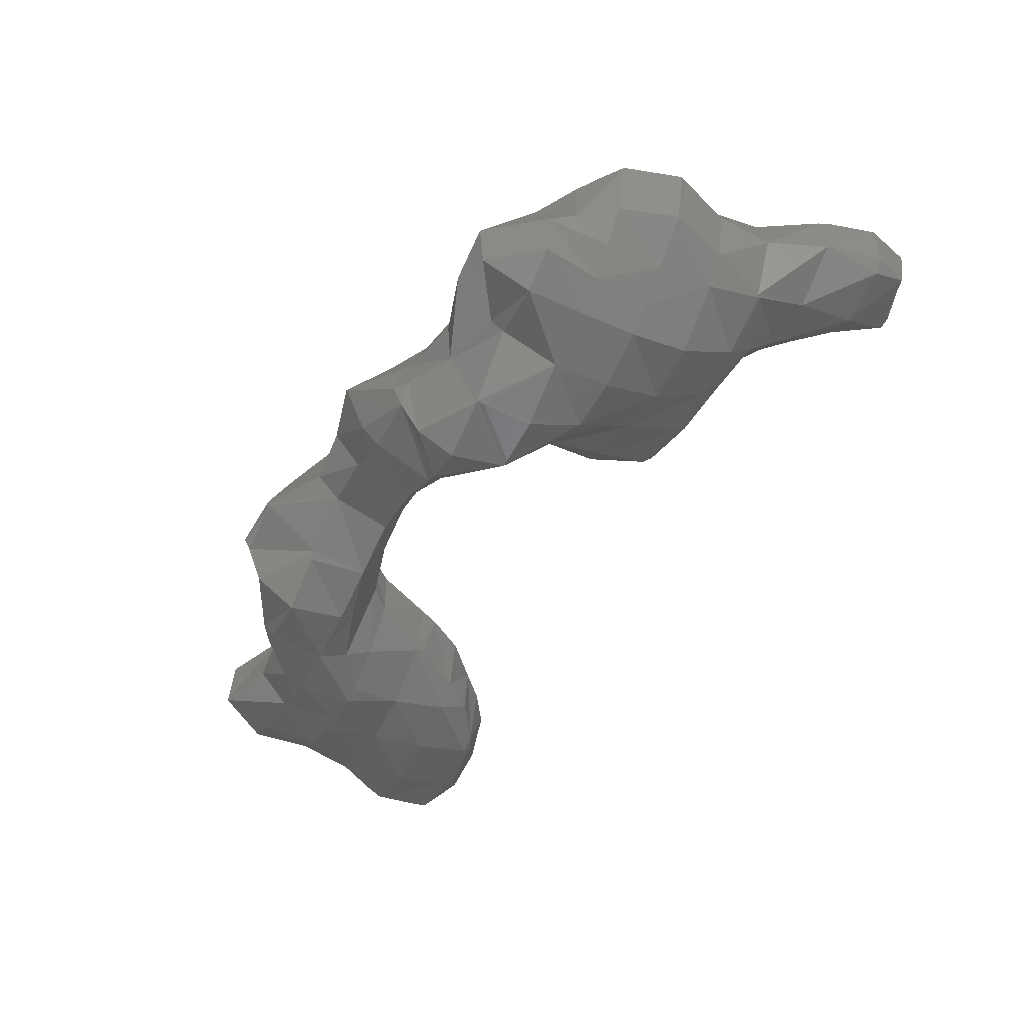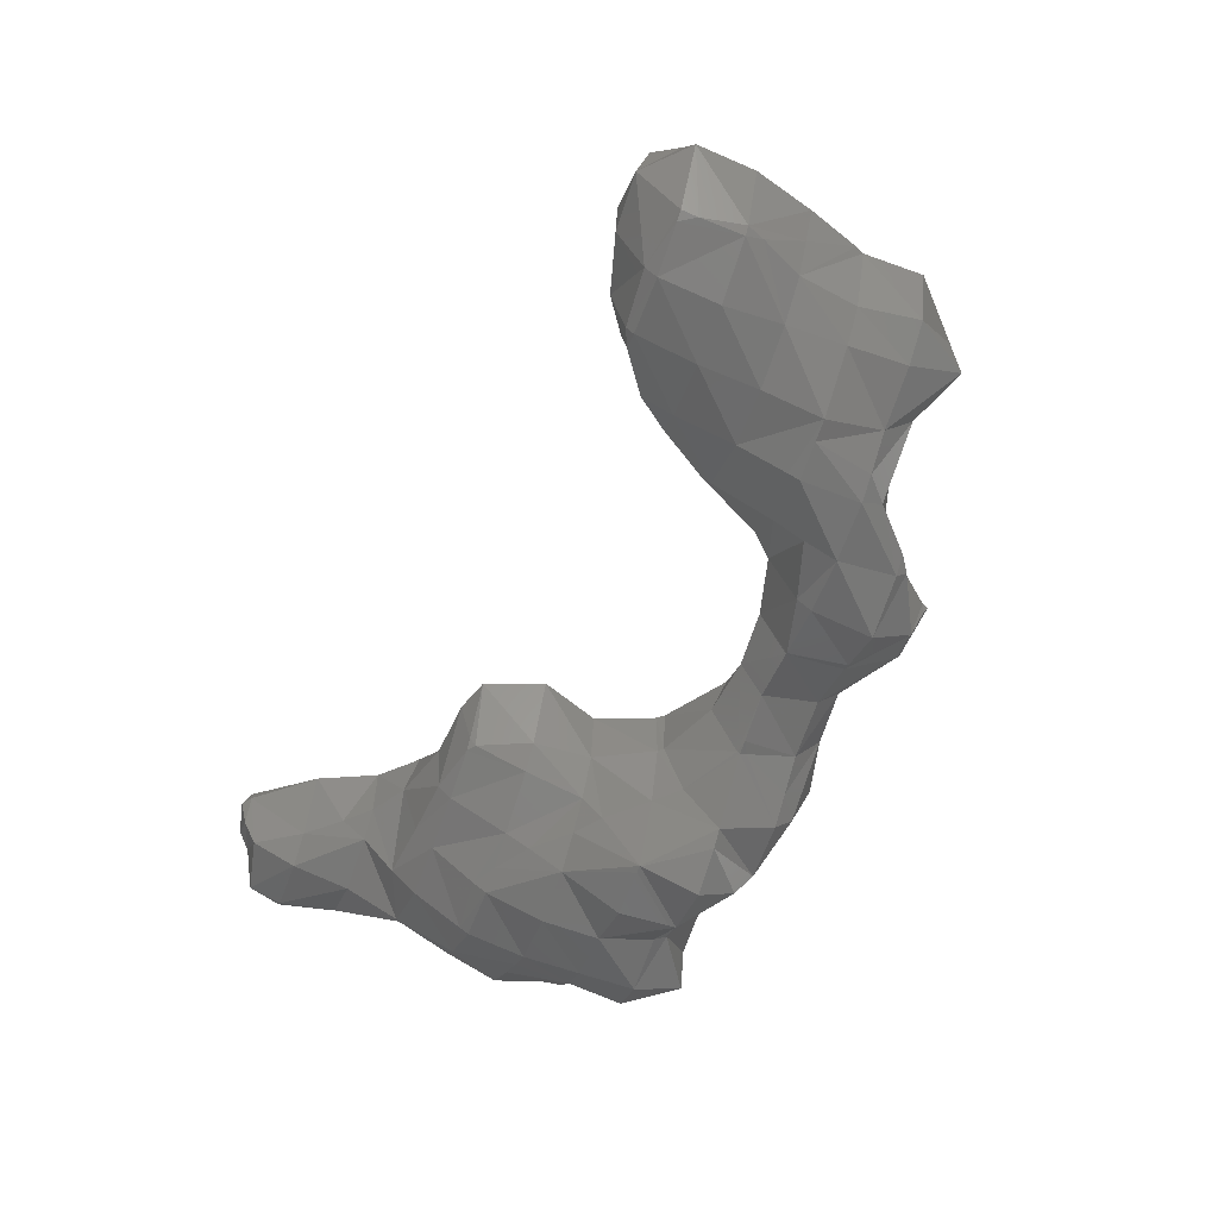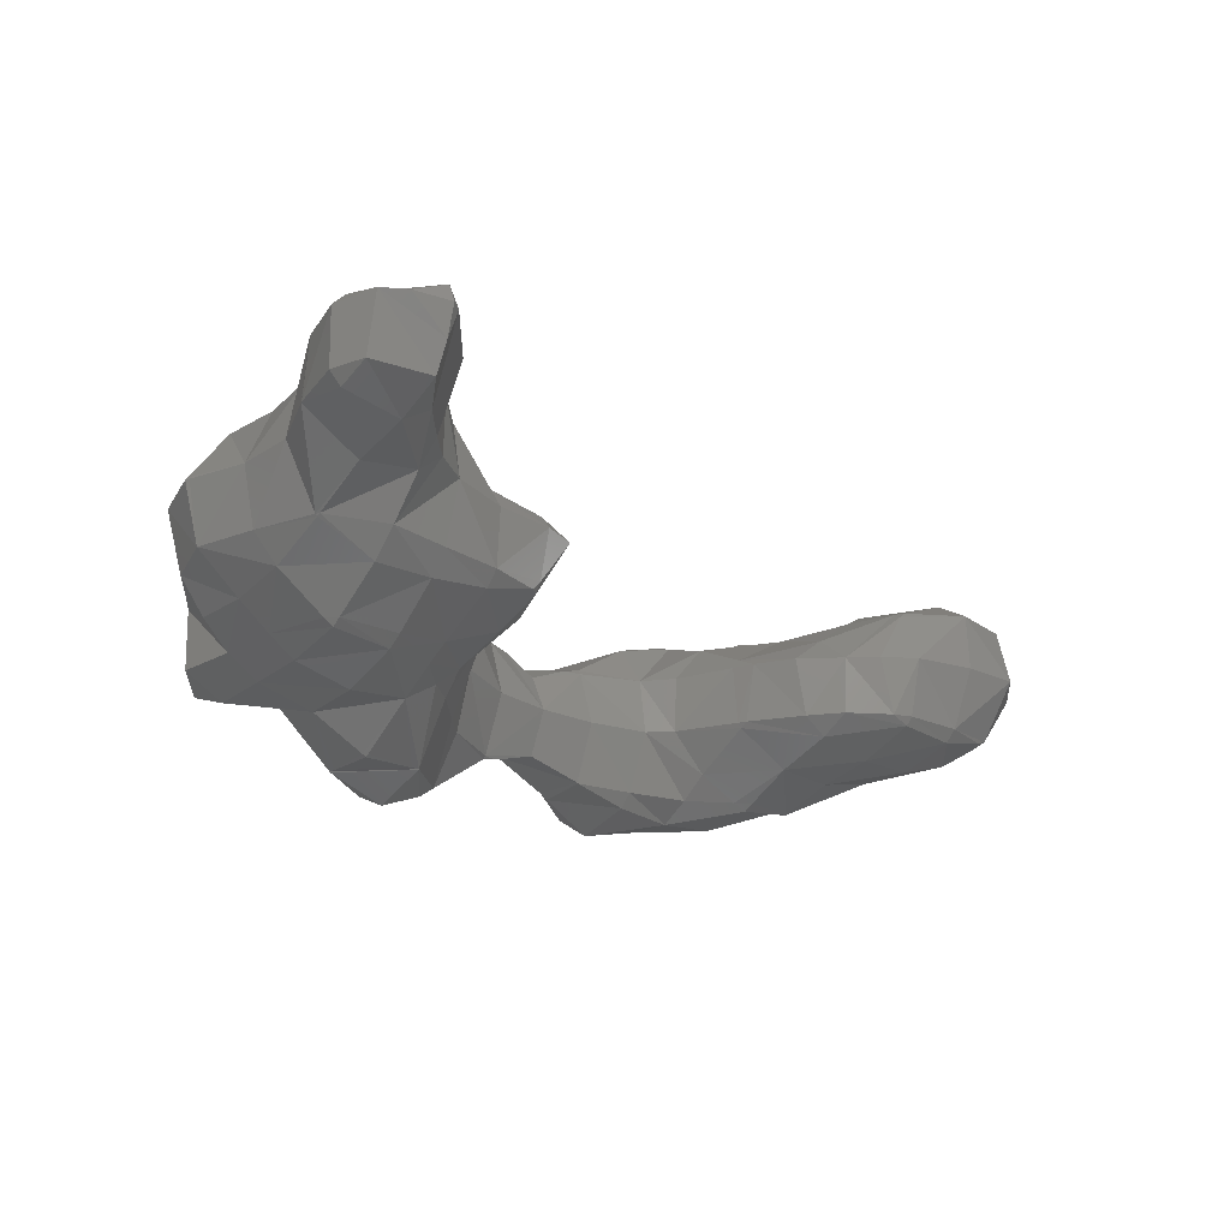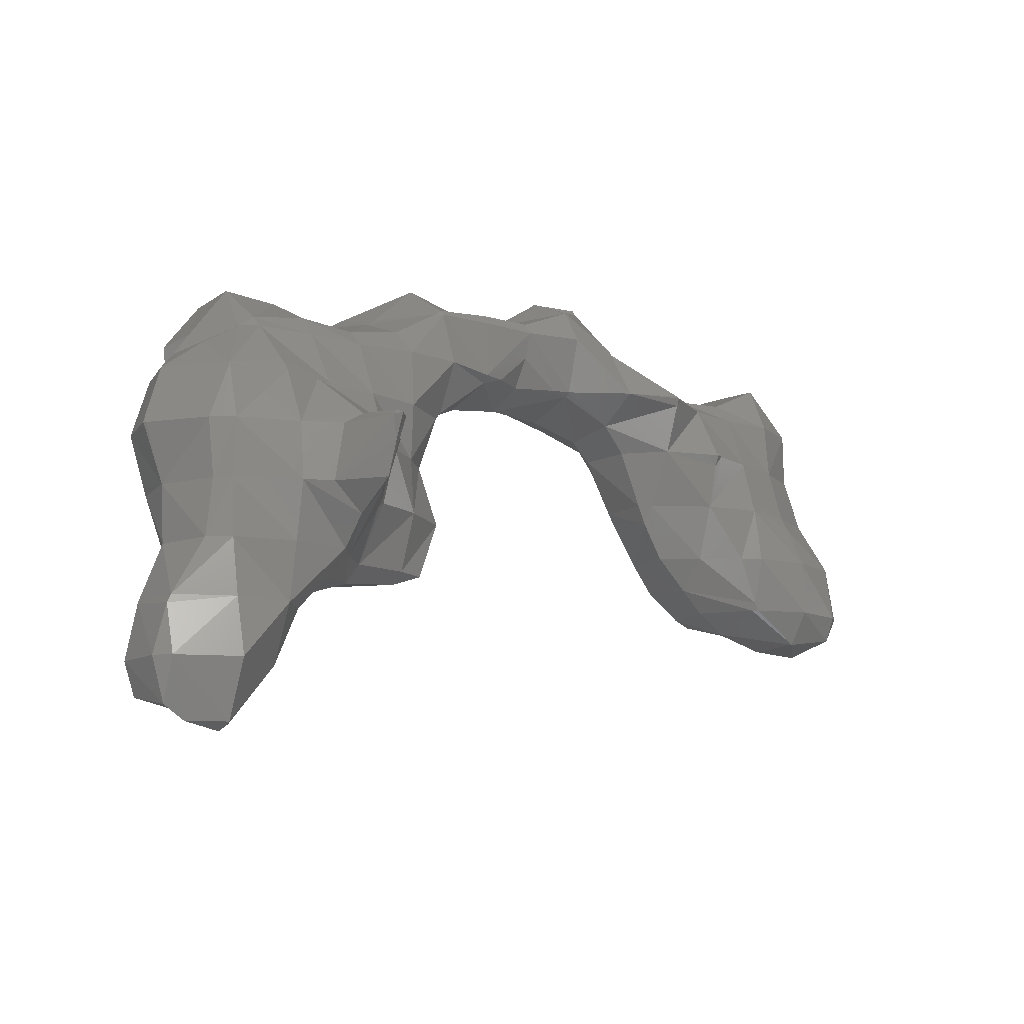
<metadata>
{"format":"stl","ext":"stl","renderer":"f3d","projection":"perspective","resolution":1024,"background":"white","views":[{"elev":-54.0,"azim":-116.3,"up":"+Z"},{"elev":-58.4,"azim":70.3,"up":"+Z"},{"elev":-24.3,"azim":-40.2,"up":"+Z"},{"elev":-11.9,"azim":-37.6,"up":"+Y"}]}
</metadata>
<code>
# stl→obj: 336 verts, 668 faces
v -9.401 -9 3
v -12 -9 2.888
v -12 -9.166 3
v -12.2 -9 3
v -12 -12 4.871
v -15 -9 4.35
v -15 -12 4.5
v -18 -9 5.005
v -18 -12 5.1
v -19.63 -9 6
v -19.36 -12 6
v -21 -12 7.201
v -21 -15 7.674
v -23.25 -12 9
v -22.28 -15 9
v -22.94 -15 12
v -22.78 -18 12
v -22.06 -18 15
v -23.8 -21 15
v -21 -18 15.86
v -21 -21 16.45
v -18 -21 16.29
v -21 -24 17.23
v -18 -23.95 15
v -18.03 -24 15
v -18 -22.26 12
v -19.53 -24 12
v -18 -21 10.94
v -21 -24 11
v -21 -21 10.37
v -24 -24 11.4
v -23.97 -21 12
v -24 -21.08 12
v -24 -21.44 15
v -24 -24 15.76
v -21 -27 16.01
v -20.48 -27 15
v -21 -26.31 12
v -24 -25.72 12
v -24.6 -24 12
v -24.68 -24 15
v -6.785 -6 3
v -9 -6 2.03
v -9 -8.956 3
v -11.96 -6 3
v -9 -9 3.031
v -12 -6 3.031
v -12 -6.401 3
v -9 -4.078 3
v -9 -3 4.787
v -9.703 -3 6
v -9 -2.52 6
v -9 -3 7.713
v -8.489 -3 9
v -9 -3.358 9
v -6.4 -3 12
v -9 -4.524 12
v -6 -3 12.24
v -9 -6 13.55
v -6 -6 13.31
v -9 -9 13.75
v -6 -8.639 12
v -6.28 -9 12
v -6 -8.739 9
v -6.24 -9 9
v -6 -7.789 6
v -7.182 -9 6
v -6 -6 3.607
v -12 -4.385 6
v -13.76 -15 6
v -15 -15 5.491
v -15 -15.72 6
v -18 -15.47 6
v -15 -18 7.863
v -18 -18 7.72
v -18 -19.33 9
v -21 -18.17 9
v -18 -15 5.692
v -18.49 -15 6
v -10.33 -12 6
v -12 -13.77 6
v -12 -15 6.696
v 13.9 -9 6
v 12 -9 5.692
v 12 -9.561 6
v 11.21 -9 6
v 12 -12 7.187
v 9 -9 7.061
v 9 -12 8.76
v 7.107 -9 9
v 8.779 -12 9
v 8.521 -12 12
v 9 -13.09 12
v 9 -12 12.56
v 10.14 -15 12
v 12 -15 13.5
v 12 -16.75 12
v 15 -17.56 15
v 15 -18 14.74
v 15.25 -18 15
v 18 -19.83 15
v 18 -18 16.16
v 21 -19.35 15
v 21 -18 15.6
v 21.75 -18 15
v 21.11 -15 15
v 22.83 -15 12
v 21.93 -12 12
v 21.38 -15 9
v 21 -12 10.54
v 21 -14.11 9
v 19.94 -12 9
v 18 -12 7.813
v 18 -9 7.811
v 15 -9 6.182
v 15 -6 7.061
v 13.23 -6 6
v 12 -6 5.402
v 12 -4.919 6
v 9 -3 5.419
v 9.871 -3 6
v 9 -2.419 6
v 9 -3 8.025
v 6 -0.8726 6
v 6.19 0 9
v 6 0 8.306
v 6 0.3367 9
v 3 0 8.825
v 3 0.1497 9
v 2.823 0 9
v 3 0 9.431
v 0 -1.795 9
v 3 -1.14 12
v 0 -2.386 12
v 3 -3 13.1
v 0 -3 12.44
v 3 -6 12.28
v 2.086 -6 12
v 3 -6.229 12
v 0 -6 11.06
v 0 -6.969 9
v -1.771 -6 12
v -3 -6.402 12
v -3 -6 12.35
v -9 -10.94 6
v -9 -12 7.168
v 9 -6 5.074
v 9 -7.551 6
v 6 -6.671 6
v 6 -7.919 9
v 3 -7.164 9
v 6 -6 5.313
v 6 -3 4.581
v 3.412 -3 6
v 3 -3 6.264
v 3.08 -6 6
v 3 -6 6.037
v 0 -3 7.636
v -2.295 -6 6
v -3 -6 5.865
v -3 -6.132 6
v -6 -3 5.048
v -6 -2.048 6
v -6 -0.8601 9
v -15 -6 5.51
v -15 -5.31 6
v -15 -3.348 9
v -18 -3.18 9
v -18 -5.368 12
v -18.85 -6 12
v -18 -6 12.66
v -21 -9 14.97
v -20.91 -9 15
v -21 -9.052 15
v -18 -9 15.57
v -21 -12 15.83
v -18 -12 17.01
v -18 -15 17.32
v -16.6 -15 18
v -15 -16.47 18
v -15 -15 20.35
v -13.75 -15 18
v -14.45 -12 21
v -13.1 -12 18
v -15 -11.74 21
v -15 -11.33 18
v -15.2 -12 21
v -16.1 -12 18
v -18 -6 4.935
v -20.03 -6 6
v -20.13 -6 9
v -21 -9 7.327
v -21 -7.234 9
v -22.3 -9 9
v -23.22 -9 12
v -24 -12 11.63
v -24 -12.19 12
v -24.09 -12 12
v -24 -12 12.15
v -24 -11.63 12
v -18 -3.388 6
v -3 -5.634 6
v -3 -3 7.069
v -4.609 -3 6
v -3 -1.554 9
v 20.5 -18 9
v 18 -18 8.402
v 18 -18.6 9
v 15 -18.39 9
v 15 -19.13 12
v 14.08 -18 9
v 13.31 -18 12
v 15 -18 8.597
v 15 -15 7.54
v 12 -15 8.139
v 12 -16.58 9
v 10.75 -15 9
v -9.437 -18 9
v -12 -18 8.27
v -12 -18.68 9
v -15 -18.96 9
v -15 -19.83 12
v -16.78 -21 12
v -21 -18 8.9
v -21.1 -18 9
v 21 -15 8.682
v 21 -17.17 9
v 21 -18 9.203
v 21 -20.07 12
v 18 -19.94 12
v 18 -15 7.629
v 15 -12 7.059
v -7.863 -15 9
v -9 -15 8.037
v -9 -17.69 9
v -9 -18 9.5
v -9 -18.6 12
v -12 -18.86 12
v -12 -18 13.22
v -13.78 -18 15
v -12 -15.24 15
v -12 -15 15.29
v -12 -12 16.95
v -12 -10.57 15
v -15 -9.287 15
v -12 -9 14.32
v -15 -9 14.78
v -15 -6 12.96
v 9 -12.42 9
v -7.73 -12 9
v 19.44 -9 9
v 18 -6 7.861
v 18 -3.286 9
v 15 -4.385 9
v 15 -4.863 12
v 12 -5.061 12
v 15 -6 13.03
v 12 -6 13.56
v 15 -9 14.28
v 12 -8.601 15
v 12.49 -9 15
v 12 -9 15.31
v 12 -9.649 15
v 11.44 -9 15
v 9 -9 14.09
v 19.81 -6 9
v 0 -6 6.742
v -3 -2.441 12
v -6 -2.718 12
v -3 -3 12.48
v -3 -7.354 9
v 12 -4.223 9
v 9 -4.62 12
v 9 -5.843 15
v 6.317 -3 12
v 6 -6 14.26
v 6 -3 12.41
v 9 -3.287 9
v 8.65 -3 9
v -12 -4.187 9
v -12 -5.074 12
v -15 -4.863 12
v -12 -6 12.98
v 6 -2.69 12
v 23.07 -18 12
v -7.285 -18 12
v -9 -18 12.79
v -6.192 -15 12
v -9 -15 13.89
v -7.393 -12 12
v -9 -12 13.57
v -15 -19.22 15
v -15 -18 16.58
v -22.06 -12 15
v 21 -9.437 12
v 21 -12 12.97
v 20.8 -9 12
v 18 -9 13.45
v 20.75 -6 12
v 18 -6 13.16
v 18 -3.434 12
v 7.231 -9 12
v 6 -7.514 12
v 9 -6.425 15
v 9.295 -6 15
v 9 -6 15.2
v 8.295 -6 15
v -21 -7.312 12
v 0 -4.43 12
v -10.99 -12 15
v 6 0 9.258
v -21 -27 13.44
v -21 -27.39 15
v -22.88 -27 15
v -24 -26.28 15
v -16.71 -21 15
v 13.98 -15 15
v 12 -12 14.46
v 14.35 -12 15
v 15 -11.51 15
v 15 -12 15.17
v 15.65 -12 15
v 18 -15 16.06
v 18 -12.9 15
v 21 -15 15.09
v 21 -14.83 15
v -11.69 -15 15
v -21.73 -15 15
v 18 -12 14.43
v -15.84 -9 15
v -18 -8.342 15
v -18 -18 16.83
v -21 -15 15.68
v 15 -15 15.66
v -15 -13.28 21
v -15 -12 21.53
f 1 2 3
f 3 2 4
f 3 4 5
f 5 4 6
f 5 6 7
f 7 6 8
f 7 8 9
f 9 8 10
f 9 10 11
f 11 10 12
f 11 12 13
f 13 12 14
f 13 14 15
f 15 14 16
f 15 16 17
f 17 16 18
f 17 18 19
f 19 18 20
f 19 20 21
f 21 20 22
f 21 22 23
f 23 22 24
f 23 24 25
f 25 24 26
f 25 26 27
f 27 26 28
f 27 28 29
f 29 28 30
f 29 30 31
f 31 30 32
f 31 32 33
f 33 32 19
f 33 19 34
f 34 19 21
f 34 21 35
f 35 21 23
f 35 23 36
f 36 23 25
f 36 25 37
f 37 25 27
f 37 27 38
f 38 27 29
f 38 29 39
f 39 29 31
f 39 31 40
f 40 31 33
f 40 33 41
f 41 33 34
f 41 34 35
f 42 43 44
f 44 43 45
f 44 45 46
f 46 45 47
f 46 47 48
f 48 47 6
f 48 6 4
f 2 1 48
f 48 1 46
f 4 2 48
f 43 42 49
f 49 42 50
f 49 50 51
f 51 50 52
f 51 52 53
f 53 52 54
f 53 54 55
f 55 54 56
f 55 56 57
f 57 56 58
f 57 58 59
f 59 58 60
f 59 60 61
f 61 60 62
f 61 62 63
f 63 62 64
f 63 64 65
f 65 64 66
f 65 66 67
f 67 66 68
f 67 68 46
f 46 68 42
f 46 42 44
f 43 49 45
f 45 49 51
f 45 51 69
f 69 51 53
f 69 53 55
f 70 71 72
f 72 71 73
f 72 73 74
f 74 73 75
f 74 75 76
f 76 75 77
f 76 77 28
f 28 77 30
f 73 71 78
f 78 71 9
f 78 9 11
f 73 78 79
f 79 78 11
f 79 11 13
f 80 5 81
f 81 5 70
f 81 70 82
f 82 70 72
f 82 72 74
f 70 5 71
f 71 5 7
f 71 7 9
f 83 84 85
f 85 84 86
f 85 86 87
f 87 86 88
f 87 88 89
f 89 88 90
f 89 90 91
f 91 90 92
f 91 92 93
f 93 92 94
f 93 94 95
f 95 94 96
f 95 96 97
f 97 96 98
f 97 98 99
f 99 98 100
f 99 100 101
f 101 100 102
f 101 102 103
f 103 102 104
f 103 104 105
f 105 104 106
f 105 106 107
f 107 106 108
f 107 108 109
f 109 108 110
f 109 110 111
f 111 110 112
f 111 112 113
f 113 112 114
f 113 114 115
f 115 114 116
f 115 116 83
f 83 116 117
f 83 117 118
f 118 117 119
f 118 119 120
f 120 119 121
f 120 121 122
f 122 121 123
f 122 123 124
f 124 123 125
f 124 125 126
f 126 125 127
f 126 127 128
f 128 127 129
f 128 129 130
f 130 129 131
f 130 131 132
f 132 131 133
f 132 133 134
f 134 133 135
f 134 135 136
f 136 135 137
f 136 137 138
f 138 137 139
f 138 139 140
f 140 139 141
f 140 141 142
f 142 141 143
f 142 143 144
f 144 143 60
f 144 60 58
f 67 46 145
f 145 46 80
f 145 80 146
f 146 80 81
f 146 81 82
f 80 46 5
f 5 46 1
f 5 1 3
f 83 118 84
f 84 118 147
f 84 147 148
f 148 147 149
f 148 149 150
f 150 149 151
f 150 151 139
f 139 151 141
f 84 148 86
f 86 148 88
f 149 147 152
f 152 147 153
f 152 153 154
f 154 153 124
f 154 124 155
f 155 124 126
f 155 126 128
f 149 152 156
f 156 152 154
f 156 154 157
f 157 154 155
f 157 155 158
f 158 155 128
f 158 128 130
f 159 160 161
f 161 160 66
f 161 66 64
f 66 160 68
f 68 160 162
f 68 162 50
f 50 162 163
f 50 163 52
f 52 163 164
f 52 164 54
f 54 164 56
f 6 47 165
f 165 47 69
f 165 69 166
f 166 69 167
f 166 167 168
f 168 167 169
f 168 169 170
f 170 169 171
f 170 171 172
f 172 171 173
f 172 173 174
f 174 173 175
f 174 175 176
f 176 175 177
f 176 177 178
f 178 177 179
f 178 179 180
f 180 179 181
f 180 181 182
f 182 181 183
f 182 183 184
f 184 183 185
f 184 185 186
f 186 185 187
f 186 187 188
f 188 187 179
f 188 179 177
f 8 6 189
f 189 6 165
f 189 165 166
f 8 190 10
f 10 190 191
f 10 191 192
f 192 191 193
f 192 193 194
f 194 193 195
f 194 195 14
f 14 195 196
f 14 196 197
f 197 196 198
f 197 198 199
f 199 198 200
f 199 200 195
f 195 200 196
f 8 189 190
f 190 189 201
f 190 201 191
f 191 201 168
f 191 168 170
f 118 120 147
f 147 120 153
f 160 159 202
f 202 159 203
f 202 203 204
f 204 203 205
f 204 205 163
f 163 205 164
f 202 204 162
f 162 204 163
f 202 162 160
f 42 68 50
f 45 69 47
f 189 166 201
f 201 166 168
f 120 122 153
f 153 122 124
f 206 207 208
f 208 207 209
f 208 209 210
f 210 209 211
f 210 211 212
f 212 211 97
f 212 97 99
f 209 207 213
f 213 207 214
f 213 214 215
f 215 214 87
f 215 87 89
f 209 213 211
f 211 213 216
f 211 216 97
f 97 216 217
f 97 217 95
f 95 217 93
f 218 219 220
f 220 219 221
f 220 221 222
f 222 221 76
f 222 76 223
f 223 76 28
f 223 28 26
f 221 219 74
f 74 219 82
f 221 74 76
f 77 75 224
f 224 75 13
f 224 13 15
f 77 224 225
f 225 224 15
f 225 15 17
f 109 226 227
f 227 226 206
f 227 206 228
f 228 206 208
f 228 208 229
f 229 208 230
f 229 230 101
f 101 230 210
f 101 210 99
f 99 210 212
f 206 226 207
f 207 226 231
f 207 231 214
f 214 231 232
f 214 232 87
f 87 232 115
f 87 115 85
f 85 115 83
f 213 215 216
f 216 215 217
f 233 234 235
f 235 234 218
f 235 218 236
f 236 218 220
f 236 220 237
f 237 220 238
f 237 238 239
f 239 238 240
f 239 240 241
f 241 240 182
f 241 182 242
f 242 182 184
f 242 184 243
f 243 184 186
f 243 186 244
f 244 186 245
f 244 245 246
f 246 245 247
f 246 247 248
f 248 247 171
f 248 171 169
f 218 234 219
f 219 234 82
f 73 79 75
f 75 79 13
f 109 111 226
f 226 111 113
f 226 113 231
f 231 113 232
f 215 249 217
f 217 249 93
f 215 89 249
f 249 89 91
f 249 91 93
f 233 146 234
f 234 146 82
f 233 250 146
f 146 250 145
f 112 251 114
f 114 251 252
f 114 252 116
f 116 252 253
f 116 253 254
f 254 253 255
f 254 255 256
f 256 255 257
f 256 257 258
f 258 257 259
f 258 259 260
f 260 259 261
f 260 261 262
f 262 261 263
f 262 263 264
f 264 263 265
f 264 265 260
f 260 265 258
f 232 113 115
f 145 250 67
f 67 250 65
f 10 192 12
f 12 192 194
f 12 194 14
f 251 266 252
f 252 266 253
f 90 88 150
f 150 88 148
f 156 157 151
f 151 157 141
f 156 151 149
f 141 157 267
f 267 157 158
f 267 158 203
f 203 158 132
f 203 132 205
f 205 132 268
f 205 268 269
f 269 268 270
f 269 270 58
f 58 270 144
f 161 267 159
f 159 267 203
f 267 161 141
f 141 161 271
f 141 271 143
f 143 271 62
f 143 62 60
f 161 64 271
f 271 64 62
f 116 254 117
f 117 254 119
f 119 254 272
f 272 254 256
f 272 256 273
f 273 256 274
f 273 274 275
f 275 274 276
f 275 276 277
f 277 276 135
f 277 135 133
f 123 121 278
f 278 121 119
f 278 119 272
f 123 278 279
f 279 278 273
f 279 273 275
f 69 55 280
f 280 55 281
f 280 281 282
f 282 281 283
f 282 283 248
f 248 283 246
f 69 280 167
f 167 280 282
f 167 282 169
f 169 282 248
f 123 279 125
f 125 279 275
f 125 275 284
f 284 275 277
f 284 277 133
f 130 132 158
f 228 229 285
f 285 229 105
f 285 105 107
f 208 210 230
f 236 237 286
f 286 237 287
f 286 287 288
f 288 287 289
f 288 289 290
f 290 289 291
f 290 291 63
f 63 291 61
f 220 222 238
f 238 222 292
f 238 292 240
f 240 292 293
f 240 293 180
f 180 293 178
f 77 225 30
f 30 225 32
f 225 17 32
f 32 17 19
f 228 285 227
f 227 285 109
f 109 285 107
f 236 286 235
f 235 286 233
f 286 288 233
f 233 288 250
f 288 290 250
f 250 290 65
f 14 197 16
f 16 197 199
f 16 199 294
f 294 199 172
f 294 172 174
f 110 108 295
f 295 108 296
f 295 296 297
f 297 296 298
f 297 298 299
f 299 298 300
f 299 300 301
f 301 300 255
f 301 255 253
f 110 295 112
f 112 295 297
f 112 297 251
f 251 297 266
f 92 90 302
f 302 90 303
f 302 303 265
f 265 303 304
f 265 304 305
f 305 304 306
f 305 306 274
f 274 306 307
f 274 307 276
f 276 307 304
f 276 304 303
f 290 63 65
f 198 196 200
f 297 299 266
f 266 299 301
f 266 301 253
f 90 150 303
f 303 150 139
f 303 139 137
f 308 193 170
f 170 193 191
f 193 308 195
f 195 308 172
f 195 172 199
f 278 272 273
f 138 140 309
f 309 140 142
f 309 142 144
f 55 57 281
f 281 57 59
f 281 59 283
f 283 59 61
f 283 61 246
f 246 61 291
f 246 291 244
f 244 291 310
f 244 310 243
f 243 310 242
f 125 284 311
f 311 284 133
f 311 133 131
f 132 134 268
f 268 134 136
f 268 136 270
f 270 136 144
f 205 269 164
f 164 269 56
f 125 311 127
f 127 311 129
f 131 129 311
f 37 312 313
f 313 312 314
f 313 314 36
f 36 314 35
f 37 38 312
f 312 38 315
f 312 315 314
f 314 315 35
f 38 39 315
f 315 39 40
f 315 40 41
f 26 24 316
f 316 24 22
f 316 22 292
f 292 22 293
f 26 316 223
f 223 316 222
f 105 229 103
f 103 229 101
f 237 239 287
f 287 239 289
f 292 222 316
f 98 96 317
f 317 96 318
f 317 318 319
f 319 318 320
f 319 320 321
f 321 320 322
f 321 322 323
f 323 322 324
f 323 324 325
f 325 324 326
f 325 326 106
f 106 326 108
f 241 327 239
f 239 327 289
f 18 16 328
f 328 16 294
f 328 294 176
f 176 294 174
f 108 326 296
f 296 326 324
f 296 324 329
f 329 324 322
f 329 322 320
f 96 94 318
f 318 94 265
f 318 265 263
f 327 310 289
f 289 310 291
f 296 329 298
f 298 329 259
f 298 259 257
f 329 320 259
f 259 320 318
f 259 318 261
f 261 318 263
f 302 265 92
f 92 265 94
f 247 245 330
f 330 245 186
f 330 186 177
f 177 186 188
f 298 257 300
f 300 257 255
f 265 305 258
f 258 305 274
f 258 274 256
f 303 137 276
f 276 137 135
f 330 331 247
f 247 331 171
f 171 331 173
f 173 331 175
f 172 308 170
f 138 309 136
f 136 309 144
f 56 269 58
f 313 36 37
f 315 41 35
f 293 22 332
f 332 22 20
f 332 20 333
f 333 20 18
f 333 18 328
f 106 104 325
f 325 104 323
f 104 102 323
f 323 102 334
f 323 334 321
f 321 334 317
f 321 317 319
f 100 98 334
f 334 98 317
f 100 334 102
f 241 242 327
f 327 242 310
f 240 180 182
f 293 332 178
f 178 332 333
f 178 333 176
f 176 333 328
f 177 175 330
f 330 175 331
f 264 260 262
f 304 307 306
f 183 181 335
f 335 181 179
f 335 179 187
f 183 335 336
f 336 335 187
f 336 187 185
f 183 336 185

</code>
